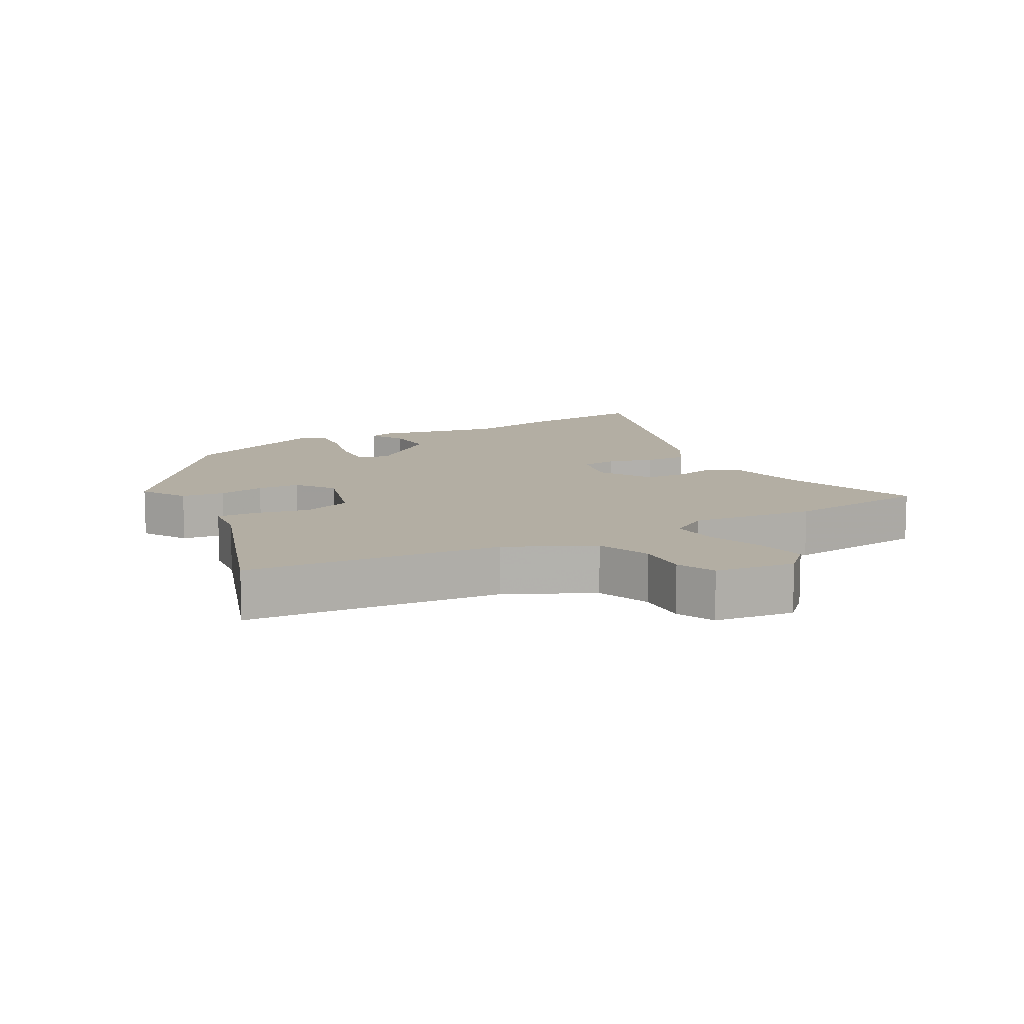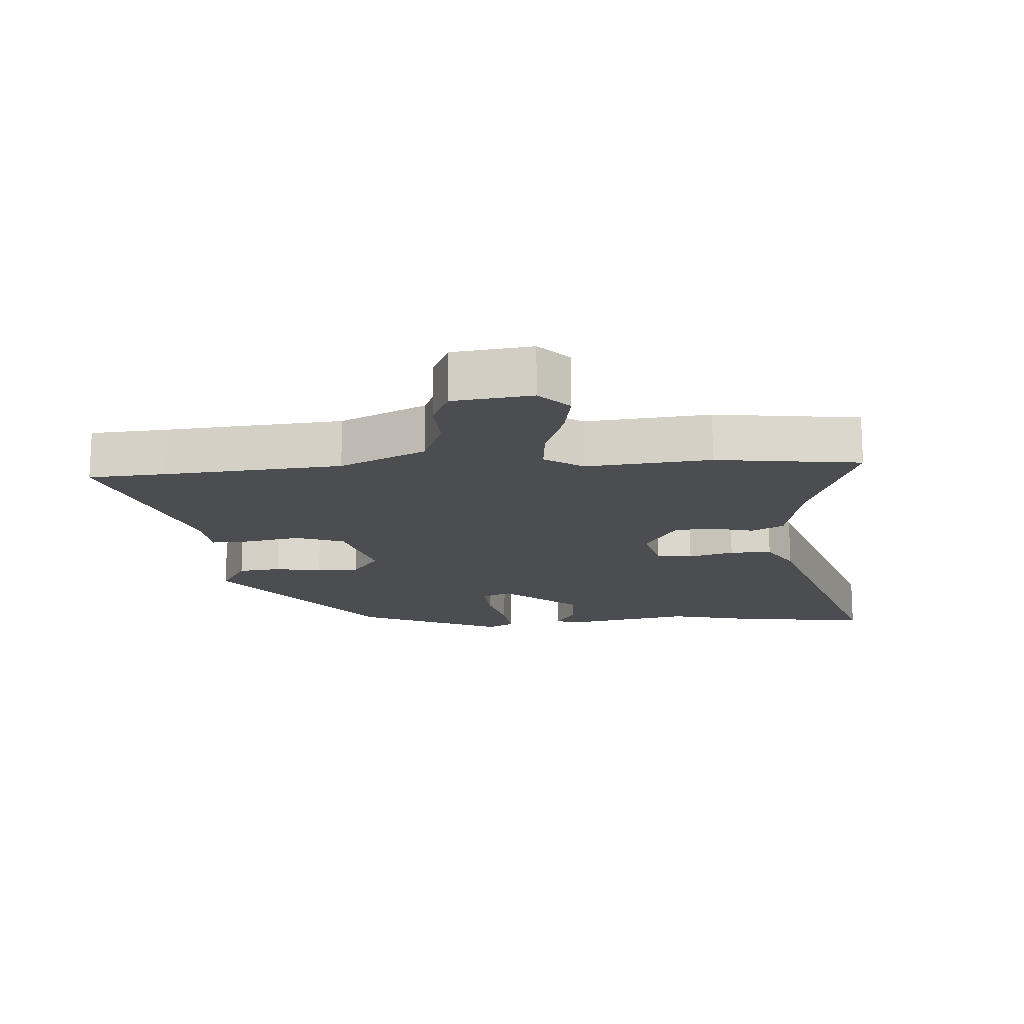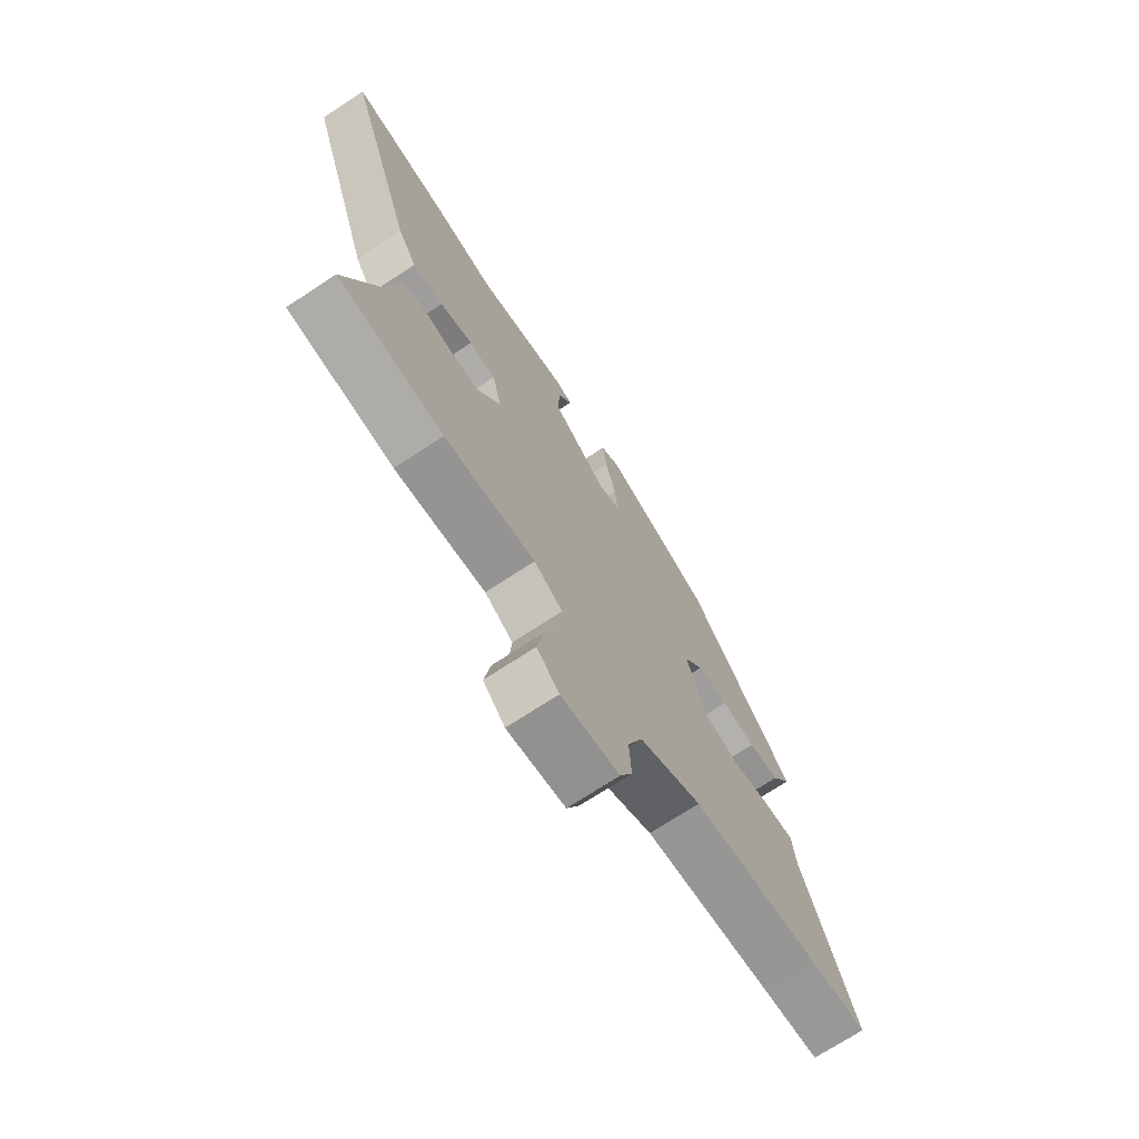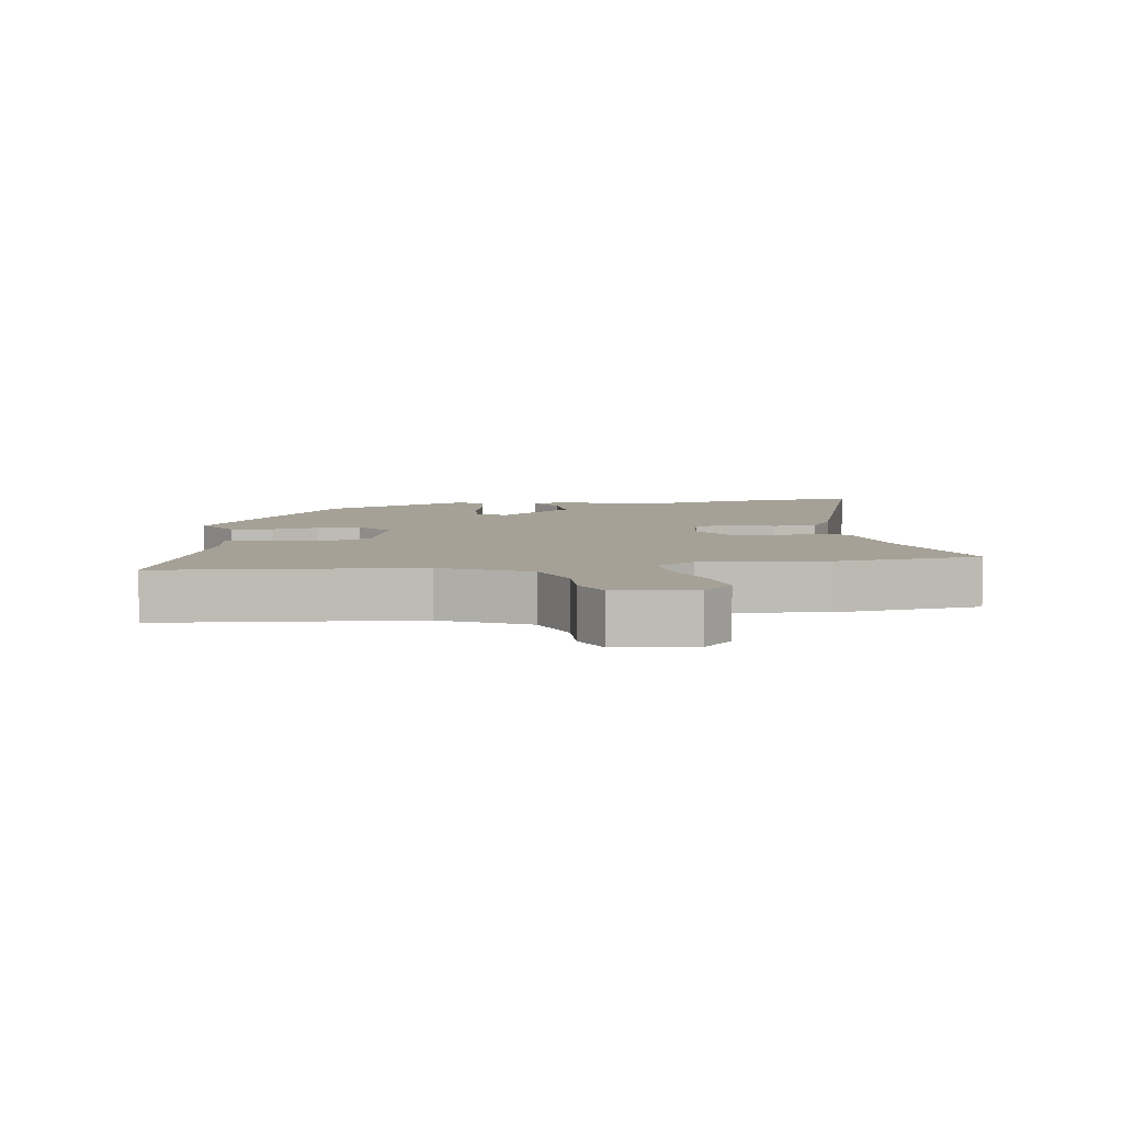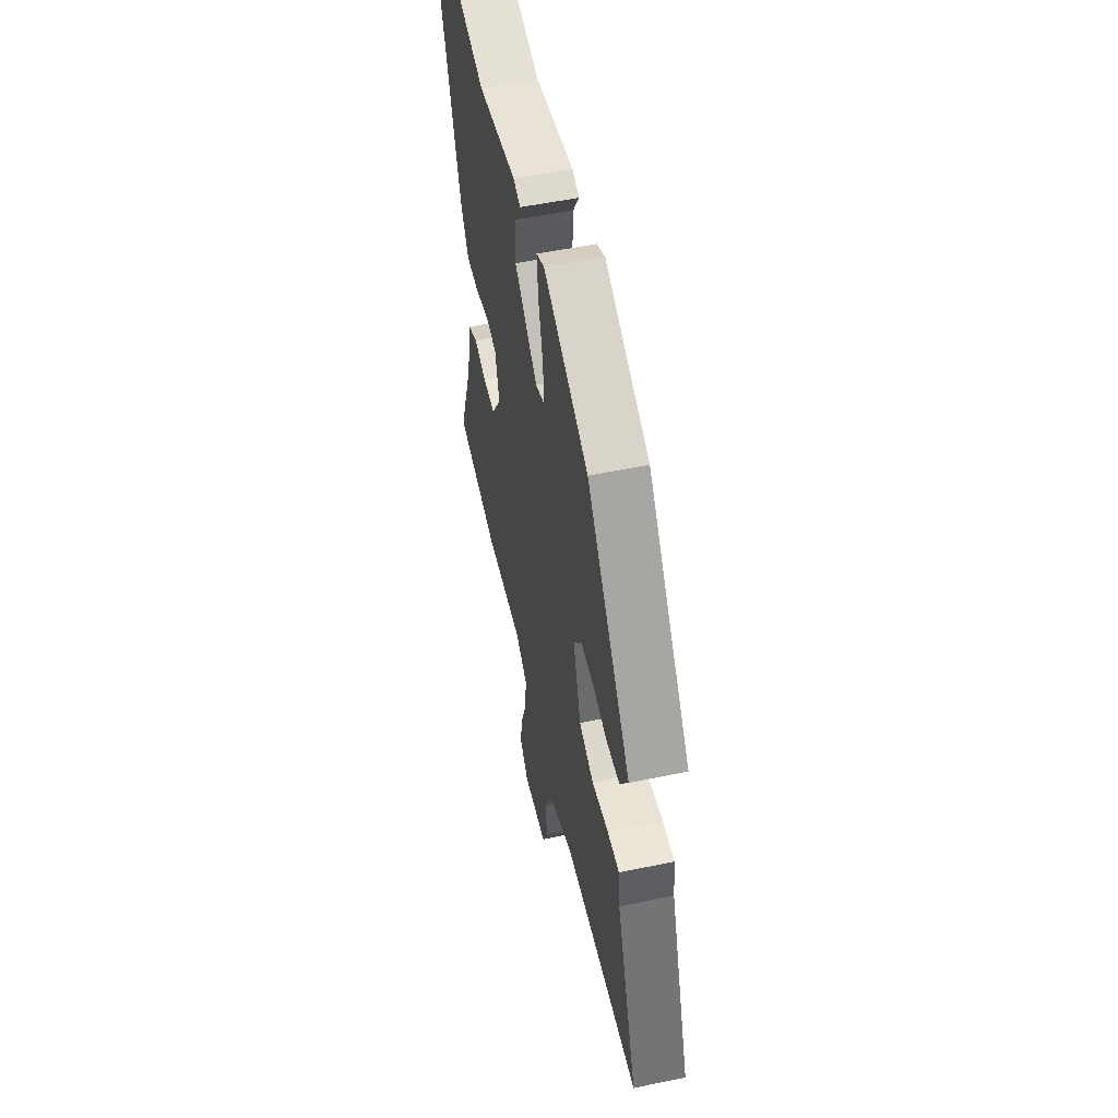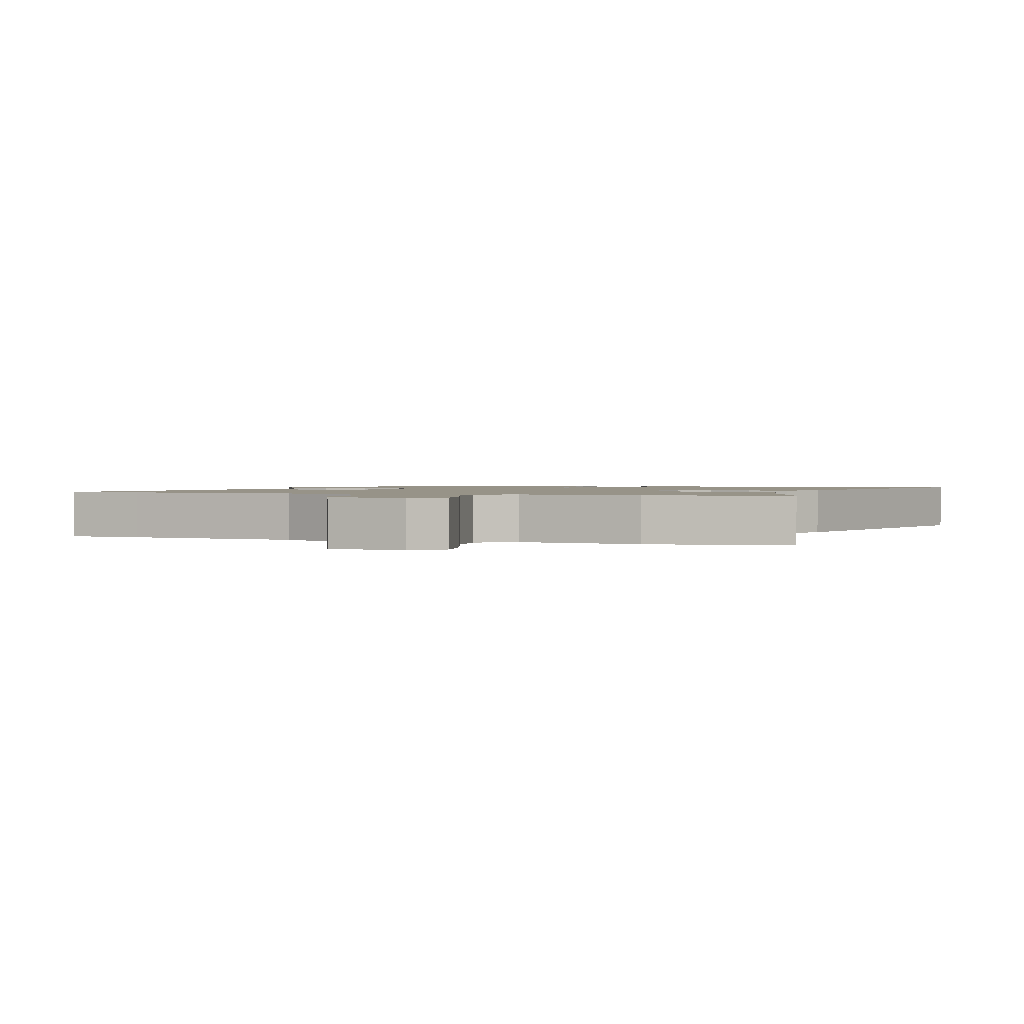
<metadata>
{"format":"obj","ext":"obj","renderer":"f3d","projection":"perspective","resolution":1024,"background":"white","views":[{"elev":11.0,"azim":151.0,"up":"+Y"},{"elev":-16.2,"azim":-176.6,"up":"+Y"},{"elev":-71.9,"azim":-56.7,"up":"+Z"},{"elev":6.1,"azim":171.3,"up":"+Y"},{"elev":54.1,"azim":77.6,"up":"+Z"},{"elev":1.4,"azim":-161.8,"up":"+Y"}]}
</metadata>
<code>
v -0.614 0.07 0.514
v -0.407 0.07 0.489
v -0.278 0.07 0.461
v -0.085 0.07 0.5
v -0.05 0.07 0.488
v -0.08 0.07 0.436
v -0.083 0.07 0.357
v 0.032 0.07 0.263
v 0.077 0.07 0.282
v 0.072 0.07 0.351
v 0.05 0.07 0.437
v 0.042 0.07 0.507
v 0.082 0.07 0.528
v 0.307 0.07 0.432
v 0.529 0.07 0.142
v 0.488 0.07 0.073
v 0.423 0.07 0.065
v 0.352 0.07 0.078
v 0.287 0.07 0.076
v 0.246 0.07 0.018
v 0.284 0.07 -0.109
v 0.358 0.07 -0.135
v 0.441 0.07 -0.118
v 0.501 0.07 -0.115
v 0.509 0.07 -0.187
v 0.616 0.07 -0.491
v 0.5 0.07 -0.5
v 0.231 0.07 -0.525
v 0.101 0.07 -0.588
v 0.07 0.07 -0.669
v 0.074 0.07 -0.748
v 0.048 0.07 -0.806
v -0.072 0.07 -0.822
v -0.117 0.07 -0.776
v -0.104 0.07 -0.7
v -0.074 0.07 -0.614
v -0.068 0.07 -0.54
v -0.127 0.07 -0.502
v -0.316 0.07 -0.522
v -0.536 0.07 -0.496
v -0.464 0.07 -0.289
v -0.44 0.07 -0.161
v -0.391 0.07 -0.135
v -0.329 0.07 -0.15
v -0.267 0.07 -0.147
v -0.219 0.07 -0.066
v -0.239 0.07 0.015
v -0.294 0.07 0.022
v -0.363 0.07 0.002
v -0.427 0.07 0
v -0.466 0.07 0.064
v -0.614 0 0.514
v -0.407 0 0.489
v -0.278 0 0.461
v -0.085 0 0.5
v -0.05 0 0.488
v -0.08 0 0.436
v -0.083 0 0.357
v 0.032 0 0.263
v 0.077 0 0.282
v 0.072 0 0.351
v 0.05 0 0.437
v 0.042 0 0.507
v 0.082 0 0.528
v 0.307 0 0.432
v 0.529 0 0.142
v 0.488 0 0.073
v 0.423 0 0.065
v 0.352 0 0.078
v 0.287 0 0.076
v 0.246 0 0.018
v 0.284 0 -0.109
v 0.358 0 -0.135
v 0.441 0 -0.118
v 0.501 0 -0.115
v 0.509 0 -0.187
v 0.616 0 -0.491
v 0.5 0 -0.5
v 0.231 0 -0.525
v 0.101 0 -0.588
v 0.07 0 -0.669
v 0.074 0 -0.748
v 0.048 0 -0.806
v -0.072 0 -0.822
v -0.117 0 -0.776
v -0.104 0 -0.7
v -0.074 0 -0.614
v -0.068 0 -0.54
v -0.127 0 -0.502
v -0.316 0 -0.522
v -0.536 0 -0.496
v -0.464 0 -0.289
v -0.44 0 -0.161
v -0.391 0 -0.135
v -0.329 0 -0.15
v -0.267 0 -0.147
v -0.219 0 -0.066
v -0.239 0 0.015
v -0.294 0 0.022
v -0.363 0 0.002
v -0.427 0 0
v -0.466 0 0.064
f 48 49 50 51
f 47 48 51 1
f 41 42 43 44
f 41 44 45
f 38 39 40 41
f 38 41 45
f 37 38 45 46
f 33 34 35 36
f 33 36 37
f 30 31 32 33
f 29 30 33 37
f 28 29 37 46
f 25 26 27
f 22 23 24 25
f 22 25 27 28
f 15 16 17 18
f 15 18 19
f 14 15 19
f 13 14 19 20
f 10 11 12 13
f 9 10 13 20
f 3 4 5 6
f 3 6 7
f 47 1 2 3
f 47 3 7 8
f 21 22 28 46
f 20 21 46 47
f 8 9 20 47
f 102 101 100 99
f 52 102 99 98
f 95 94 93 92
f 96 95 92
f 92 91 90 89
f 96 92 89
f 97 96 89 88
f 87 86 85 84
f 88 87 84
f 84 83 82 81
f 88 84 81 80
f 97 88 80 79
f 78 77 76
f 76 75 74 73
f 79 78 76 73
f 69 68 67 66
f 70 69 66
f 70 66 65
f 71 70 65 64
f 64 63 62 61
f 71 64 61 60
f 57 56 55 54
f 58 57 54
f 54 53 52 98
f 59 58 54 98
f 97 79 73 72
f 98 97 72 71
f 98 71 60 59
f 1 52 53 2
f 2 53 54 3
f 3 54 55 4
f 4 55 56 5
f 5 56 57 6
f 6 57 58 7
f 7 58 59 8
f 8 59 60 9
f 9 60 61 10
f 10 61 62 11
f 11 62 63 12
f 12 63 64 13
f 13 64 65 14
f 14 65 66 15
f 15 66 67 16
f 16 67 68 17
f 17 68 69 18
f 18 69 70 19
f 19 70 71 20
f 20 71 72 21
f 21 72 73 22
f 22 73 74 23
f 23 74 75 24
f 24 75 76 25
f 25 76 77 26
f 26 77 78 27
f 27 78 79 28
f 28 79 80 29
f 29 80 81 30
f 30 81 82 31
f 31 82 83 32
f 32 83 84 33
f 33 84 85 34
f 34 85 86 35
f 35 86 87 36
f 36 87 88 37
f 37 88 89 38
f 38 89 90 39
f 39 90 91 40
f 40 91 92 41
f 41 92 93 42
f 42 93 94 43
f 43 94 95 44
f 44 95 96 45
f 45 96 97 46
f 46 97 98 47
f 47 98 99 48
f 48 99 100 49
f 49 100 101 50
f 50 101 102 51
f 51 102 52 1

</code>
